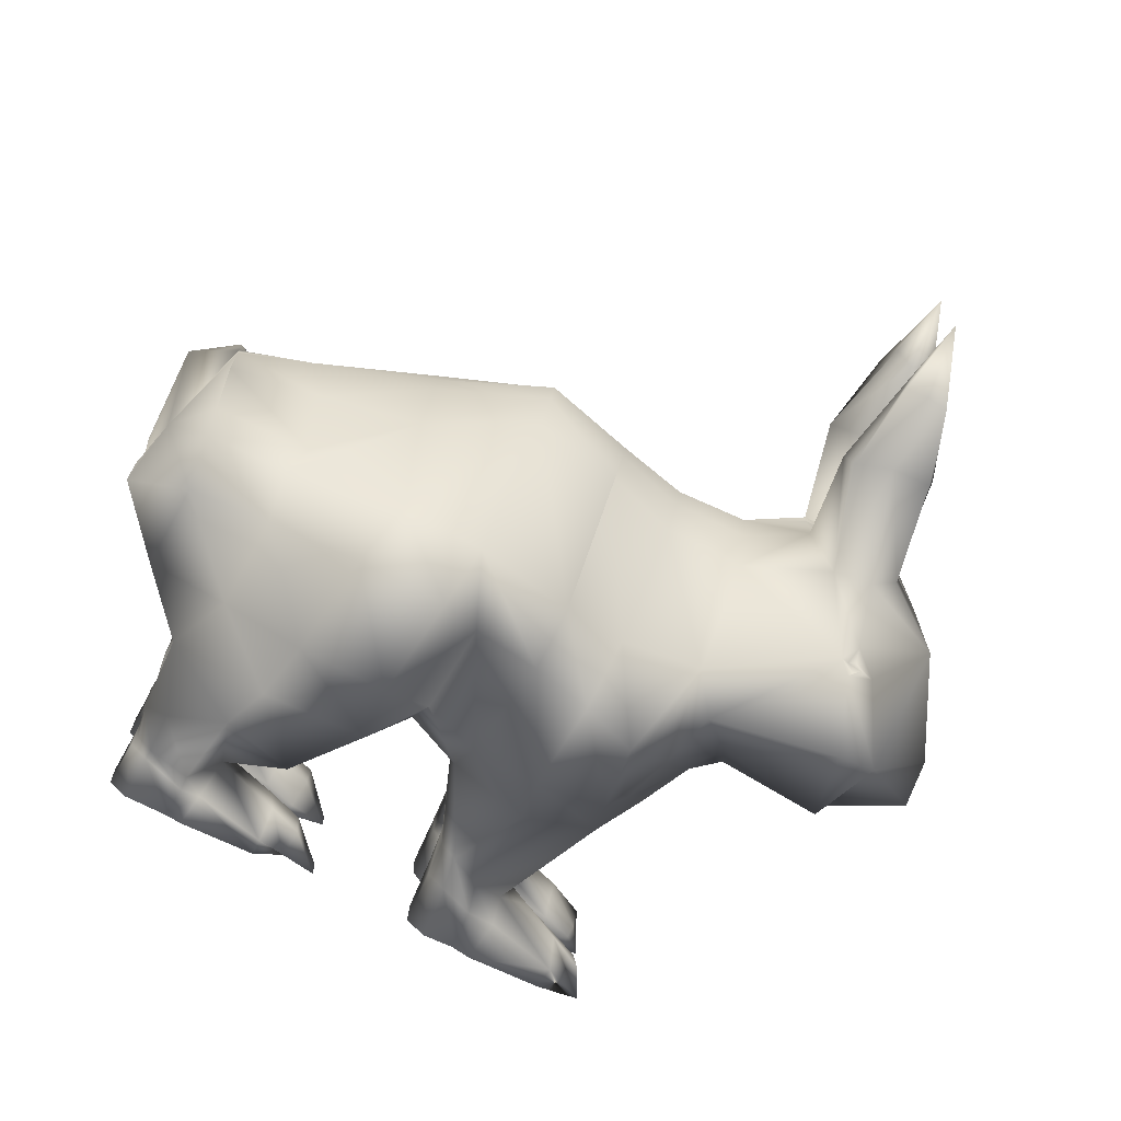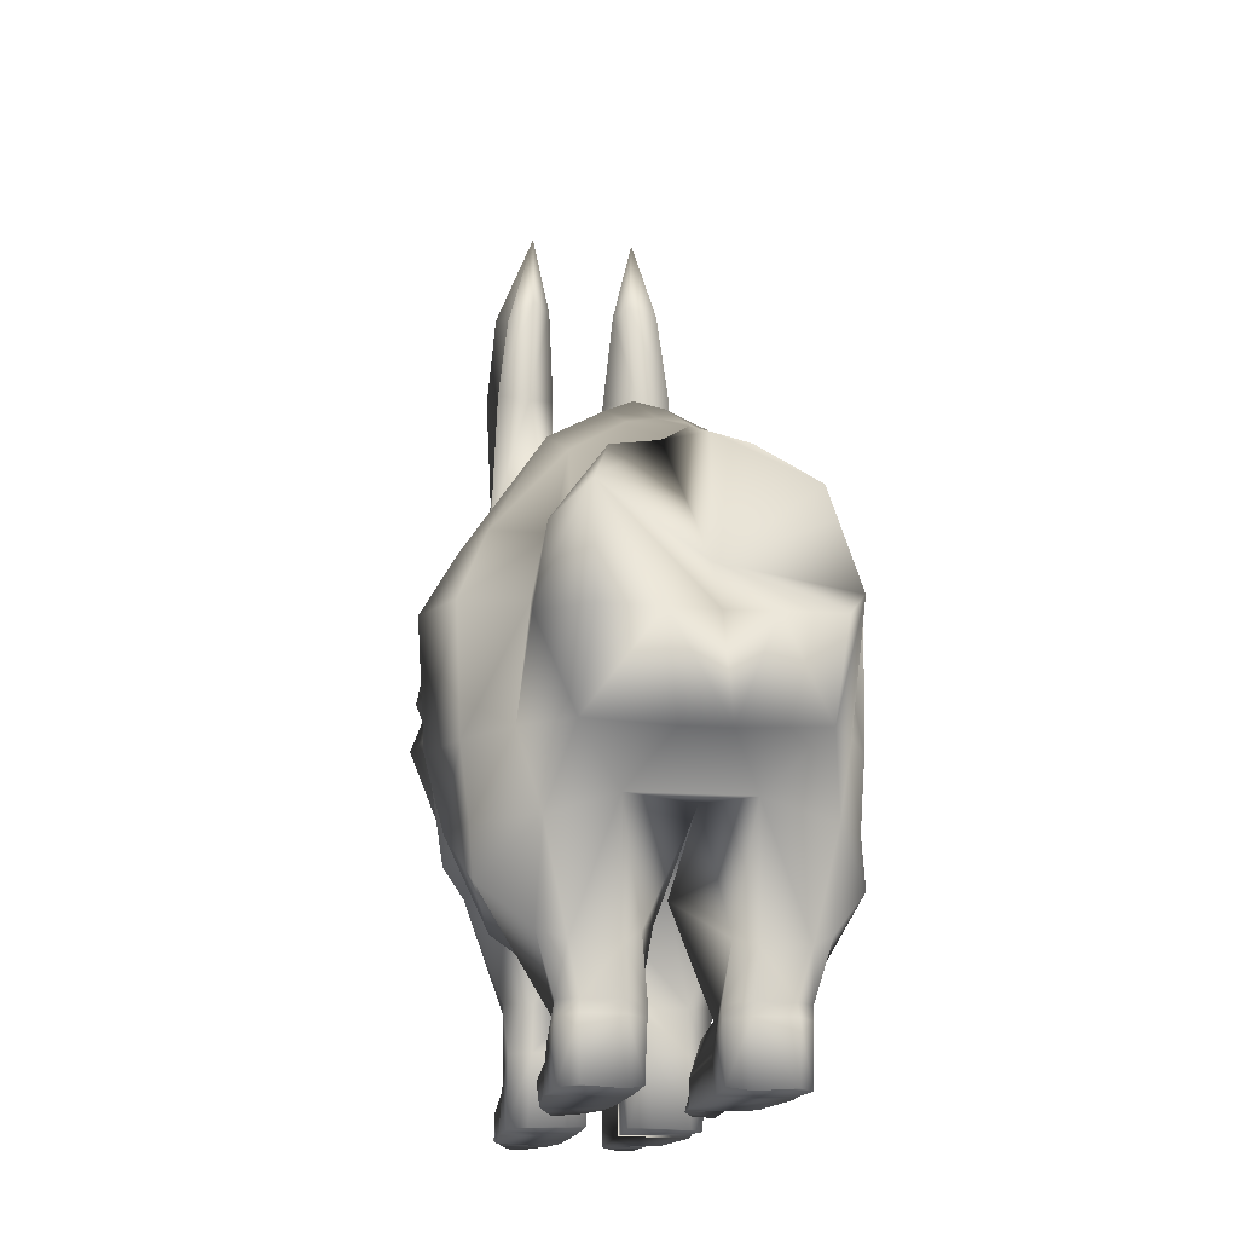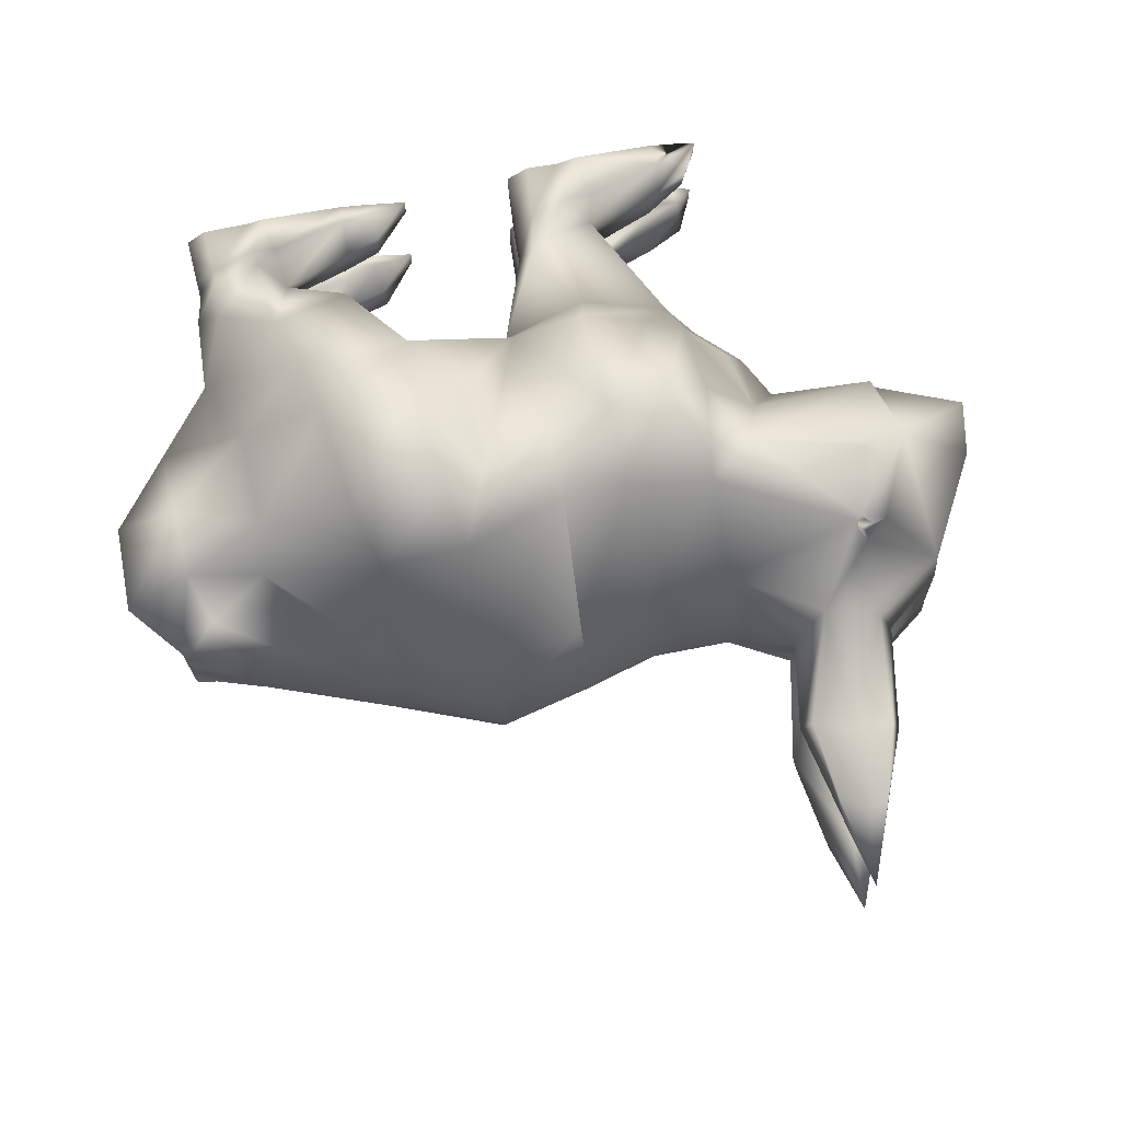
<metadata>
{"format":"obj","ext":"obj","renderer":"f3d","projection":"perspective","resolution":1024,"background":"white","views":[{"elev":-69.0,"azim":150.6,"up":"+Z"},{"elev":-14.9,"azim":80.4,"up":"+Y"},{"elev":67.9,"azim":165.8,"up":"+Z"}]}
</metadata>
<code>
v  37.41 24.25 -19.3
v  35.14 13.99 -17.6
v  37.62 13.21 -19.06
v  18.06 27.48 -18.49
v  25.71 18.22 -14.52
v  37.41 24.25 -8.952
v  35.22 14.37 -10.84
v  26.48 16.09 -13.25
v  18.06 27.14 -9.683
v  27.95 10.47 -18.71
v  31.19 7.987 -17.1
v  34.83 9.242 -16.84
v  36.89 9.206 -18.86
v  20.78 8.209 -18.02
v  20.78 5.401 -17.14
v  28.77 6.114 -17.25
v  16.94 7.168 -18.49
v  17.1 4.124 -17.73
v  20.6 2.988 -17.09
v  29.08 2.988 -17.13
v  31.46 6.599 -16.93
v  30.83 2.988 -17.14
v  34.83 8.097 -16.85
v  34.83 3.213 -17.06
v  36.83 8.104 -18.69
v  36.83 2.753 -18.67
v  -9.458 56.38 -19.87
v  -9.06 58.32 -16.14
v  -1.093 57.91 -16.14
v  -0.9214 56.14 -19.87
v  6.446 59.66 -16.14
v  6.622 58.2 -19.87
v  16.01 61.46 -16.14
v  16.19 59.71 -19.87
v  26.83 56.57 -16.14
v  26.83 54.11 -21.3
v  12.56 25.78 -22.88
v  16.89 24.53 -30.04
v  -19.11 36.43 -17.38
v  -31.15 36.72 -16.47
v  -29.8 36.39 -20.66
v  -18.88 36.7 -21.39
v  -38.28 42.33 -15.33
v  -38.51 42.04 -21.84
v  -37.48 45.53 -16.08
v  -37.55 47.25 -21.71
v  -31 58.39 -17.65
v  -31.28 58.19 -21.54
v  -24.59 62.89 -17.67
v  -24.09 63.06 -21.27
v  -22.48 73.38 -17.82
v  -20.97 73.92 -22.44
v  -18.42 81.97 -18.4
v  -18.28 81.42 -22
v  -15.21 88.77 -18.87
v  -14.28 82.02 -18.55
v  -13.88 81.12 -21.05
v  -12.64 71.6 -19.15
v  -14.87 61.93 -16.14
v  -17.62 61.14 -21.99
v  -13.21 72.12 -22.15
v  5.516 46.35 -28.67
v  -1.294 45.53 -27.16
v  5.371 39.75 -30.15
v  -1.316 38.32 -29.79
v  5.8 27.01 -26.28
v  -1.424 27.5 -28.11
v  6.261 23.41 -23.46
v  -2.332 22.62 -26.19
v  16.2 48.03 -29.06
v  12.65 40.49 -30.32
v  12.23 29.33 -26.71
v  24.78 47.46 -27.72
v  26.39 41.31 -30.32
v  17.06 42.31 -32.38
v  27.08 29.97 -29.97
v  17.77 30.82 -31.8
v  28.02 23.41 -29.29
v  35.67 38.96 -25.76
v  35.68 29.28 -26.8
v  38.27 22.22 -25.13
v  44.1 28.13 -23.46
v  -10.09 46.64 -26.39
v  -7.317 36.71 -30.52
v  -9.636 27.63 -25.26
v  50.04 35 -23.24
v  44.14 38.16 -25.92
v  45.04 43.46 -23.74
v  36.54 43.91 -24.22
v  -22.04 54.65 -26.26
v  -16.45 81.33 -20.39
v  -21.7 61.85 -21.95
v  -17.24 73.34 -21.13
v  -23.65 55.9 -24.3
v  -25.96 54.12 -26.33
v  -30.7 46.41 -28.95
v  -10.47 29.7 -25.23
v  -11.99 36.12 -27.49
v  -13.54 42.25 -26.8
v  -15.05 35.18 -24.44
v  -17.22 39.33 -24.71
v  -10.85 23.78 -22.77
v  -22.89 54.49 -26.21
v  -23.86 53.81 -26.41
v  -24.52 54.33 -26.26
v  -23.69 54.86 -26.02
v  -26.7 46.09 -29.35
v  -23.52 53.4 -26.68
v  -29.54 37.49 -24.74
v  37.53 13.29 -23.17
v  35.25 14.41 -25.26
v  29.74 18.69 -29.18
v  21.74 15.9 -26.92
v  22.15 16.36 -19.52
v  50.01 35 -18.18
v  43.66 27.89 -16.16
v  -8.722 59.12 -13.64
v  -1.209 58.5 -13.64
v  6.318 59.93 -13.64
v  15.87 62.01 -13.64
v  26.83 56.8 -13.64
v  35.47 46.52 -22.4
v  45.48 46 -22.68
v  46.06 48.62 -17.2
v  46.06 49.37 -14.07
v  48.9 38.7 -13.55
v  43.66 27.89 -12.03
v  -21.57 62.91 -16.3
v  -17.55 73.28 -16.49
v  -15.77 81.54 -17.17
v  27.43 10.47 -21.17
v  30.05 7.745 -22.68
v  34.83 9.242 -23.7
v  36.51 9.206 -22.12
v  20.27 8.212 -21.26
v  16.74 7.157 -21.59
v  27.88 6.416 -22.79
v  19.97 4.903 -22.9
v  16.87 4.16 -22.04
v  28.36 2.988 -23.57
v  19.88 2.988 -22.64
v  30.02 6.599 -23.59
v  30.11 2.988 -23.35
v  34.83 8.097 -23.68
v  36.83 8.13 -22.18
v  34.83 2.988 -23.57
v  36.83 2.988 -22.15
v  17.09 3.021 -17.4
v  6.767 23.44 -17.66
v  2.322 13.08 -20.71
v  0.8072 13.36 -23.12
v  -12.46 22.95 -16.39
v  -6.252 10.59 -20.98
v  -4.078 11.56 -15.35
v  -2.856 11.29 -22.03
v  12.83 3.06 -18.81
v  12.83 2.988 -20.72
v  -10.37 9.308 -17.1
v  -14.12 6.532 -15.96
v  -6.13 7.245 -16.07
v  -17.91 6.315 -17.31
v  -17.8 5.255 -16.56
v  -5.82 3.042 -15.95
v  -3.435 7.729 -15.75
v  -4.065 3.042 -15.97
v  -0.1912 11.39 -15.8
v  -0.0701 9.228 -15.68
v  -0.0701 3.267 -15.88
v  2.361 12.92 -16.86
v  1.852 9.235 -17.52
v  1.155 3.186 -17.97
v  -14.04 8.678 -20.08
v  -18.11 6.727 -20.41
v  -7.021 7.546 -21.62
v  -15.28 5.652 -21.66
v  -20.17 3 -19.83
v  -3.895 7.885 -22.39
v  -4.322 3.197 -22.17
v  -6.543 3.042 -22.39
v  -0.0701 9.228 -22.51
v  -0.9944 3.094 -22.44
v  1.862 9.17 -20.73
v  1.2 3.042 -20.98
v  -15.02 3.042 -21.47
v  -17.81 3.075 -16.52
v  -17.91 3.464 -21.38
v  -20.17 3 -18.11
v  12.41 26.59 -18.07
v  -14.52 62.21 -13.64
v  37.62 13.21 -9.109
v  27.95 10.47 -9.463
v  22.15 16.36 -8.654
v  31.19 7.987 -11.07
v  34.83 9.242 -11.33
v  28.77 6.114 -10.92
v  20.78 5.401 -11.03
v  20.78 8.209 -10.15
v  17.1 4.124 -10.44
v  16.94 7.168 -9.682
v  29.08 2.988 -11.04
v  20.6 2.988 -11.08
v  31.46 6.599 -11.24
v  34.83 8.097 -11.32
v  30.83 2.988 -11.03
v  36.89 9.206 -9.312
v  36.83 8.104 -9.475
v  34.83 3.213 -11.11
v  -9.496 54.96 -6.295
v  -0.9254 54.75 -6.295
v  -1.083 57.52 -11.14
v  -9.236 58 -11.14
v  6.603 56.86 -6.295
v  6.47 59.17 -11.14
v  16.2 58.37 -6.295
v  16.03 60.96 -11.14
v  26.77 53.83 -6.537
v  26.83 56.42 -11.14
v  42.7 46.58 -6.53
v  46.06 47.99 -6.53
v  46.06 48.52 -10.39
v  35.87 50.52 -10.05
v  34.32 46.52 -5.589
v  50.58 44 -4.787
v  12.56 25.78 -5.289
v  12.41 26.25 -10.1
v  -12.37 22.86 -11.21
v  -11.23 23.83 -5.554
v  -13.32 27.48 -5.17
v  -14.64 27.79 -11.53
v  -17.55 31.76 -11.89
v  -17.45 31.43 -6.061
v  -19.9 35.09 -8.19
v  -19.58 35.71 -12.15
v  -31.07 36.81 -11.2
v  -28.62 36.87 -6.596
v  -38.59 42.02 -5.728
v  -38.01 42.17 -13.38
v  -37.44 47.45 -6.46
v  -37.47 45 -12.96
v  -30.84 58.03 -6.295
v  -31 58.4 -10.18
v  -23.29 62.67 -6.567
v  -24.87 62.9 -10.19
v  -20.97 73.92 -5.727
v  -22.48 73.38 -10.35
v  -18.28 81.42 -6.173
v  -18.42 81.97 -9.766
v  -15.21 88.77 -9.3
v  -13.77 79.71 -6.786
v  -14.08 82.01 -9.293
v  -12.39 71.53 -8.687
v  -13.26 72.16 -5.858
v  -17.87 60.87 -5.851
v  -14.87 61.9 -11.14
v  -1.304 44.68 -0.685
v  5.479 45.07 0.83
v  -1.316 36.27 1.615
v  5.371 37.7 1.98
v  5.8 24.96 -1.888
v  -1.424 25.12 -0.0644
v  -2.332 22.62 -1.984
v  6.261 23.41 -4.707
v  16.2 48.03 0.8939
v  12.65 40.49 2.147
v  12.23 29.33 -1.461
v  16.89 24.53 1.87
v  24.78 47.46 -0.4486
v  36.54 43.91 -3.947
v  17.06 42.31 4.206
v  26.39 41.31 2.145
v  17.77 30.82 3.628
v  27.08 29.97 1.802
v  28.02 23.41 1.122
v  35.67 38.96 -2.409
v  35.68 29.28 -1.366
v  38.27 22.22 -3.036
v  44.1 28.13 -4.709
v  -9.99 45.97 -1.452
v  -7.317 36.37 2.346
v  -8.175 26.46 -1.762
v  43.95 42.77 -2.461
v  43.79 35.94 -1.387
v  50.04 35 -4.929
v  -22.96 53.79 -1.577
v  -16.45 81.33 -7.785
v  -17.24 73.34 -7.037
v  -21.14 61.04 -5.894
v  -30.09 46.06 -0.2998
v  -25.96 54.12 -1.844
v  -23.84 55.42 -3.536
v  -16.8 37.89 -3.944
v  -15.61 31.53 -3.693
v  -11.79 27.85 -2.606
v  -11.99 36.12 -0.6812
v  -14.56 42.71 -0.9431
v  -22.89 54.49 -1.956
v  -23.69 54.86 -2.151
v  -24.52 54.33 -1.907
v  -23.86 53.81 -1.762
v  -23.52 53.4 -1.494
v  -25.82 46.54 -0.3159
v  -29.22 38.46 -3.026
v  37.53 13.29 -5.002
v  29.74 18.69 1.006
v  35.25 14.41 -2.913
v  21.74 15.9 -1.246
v  50.01 35 -9.993
v  -17.55 73.28 -11.68
v  -21.41 63.04 -11.91
v  -15.77 81.54 -11
v  27.43 10.47 -7.002
v  30.05 7.745 -5.494
v  34.83 9.242 -4.469
v  36.51 9.206 -6.053
v  20.27 8.212 -6.914
v  16.74 7.157 -6.582
v  19.97 4.903 -5.273
v  27.88 6.416 -5.378
v  16.87 4.16 -6.125
v  19.88 2.988 -5.531
v  28.36 2.988 -4.602
v  30.02 6.599 -4.582
v  30.11 2.988 -4.818
v  34.83 8.097 -4.486
v  34.83 2.988 -4.595
v  36.83 8.13 -5.988
v  36.83 2.988 -6.019
v  36.83 2.753 -9.496
v  16.99 2.988 -6.234
v  17.09 3.021 -10.77
v  0.8072 13.36 -5.047
v  2.322 13.08 -7.465
v  6.767 23.44 -10.51
v  -4.043 11.35 -12.6
v  -6.252 10.59 -7.191
v  -2.856 11.29 -6.137
v  12.83 3.06 -9.36
v  12.83 2.988 -7.446
v  -6.13 7.245 -12.1
v  -14.12 6.532 -12.21
v  -13.53 8.675 -11.4
v  -17.8 5.255 -11.61
v  -17.91 6.315 -10.86
v  -5.82 3.042 -12.22
v  -14.3 3.042 -12.26
v  -3.435 7.729 -12.42
v  -4.065 3.042 -12.2
v  -0.1912 11.39 -12.36
v  -0.0701 9.228 -12.49
v  -0.0701 3.267 -12.29
v  2.123 13.11 -11.11
v  1.852 9.235 -10.65
v  1.155 3.186 -10.2
v  -14.04 8.678 -8.087
v  -18.11 6.727 -7.756
v  -15.28 5.652 -6.512
v  -7.021 7.546 -6.551
v  -20.17 3 -8.337
v  -3.895 7.885 -5.779
v  -6.543 3.042 -5.776
v  -4.322 3.197 -5.997
v  -0.0701 9.228 -5.659
v  -0.9944 3.094 -5.732
v  1.862 9.17 -7.436
v  1.2 3.042 -7.192
v  -15.02 3.042 -6.705
v  -17.91 3.464 -6.794
v  -17.81 3.075 -11.65
v  -20.17 3 -10.06
v  -16.81 33.23 -17.33
v  -16.27 34.31 -21.36
v  38.85 52.16 -13.89
v  36.43 50.52 -17.1
v  49.65 35 -14.08
v  -14.55 27.88 -16.84
v  -13.58 28.72 -22.03
v  -11.5 29.38 -24.17
o Hase_rechts
g Hase_rechts
f 1 2 3
f 4 5 2 1 6 7 8 9
f 5 10 11
f 2 11 12
f 3 12 13
f 10 14 15 16
f 14 17 18 15
f 16 15 19 20
f 11 16 21
f 21 16 22
f 12 21 23
f 23 22 24
f 13 23 25
f 25 24 26
f 27 28 29 30
f 30 29 31 32
f 31 32 32
f 32 31 33 34
f 33 35 36 34
f 4 37 38
f 39 40 41 42
f 40 43 44 41
f 43 45 46 44
f 45 47 48 46
f 47 49 50 48
f 49 51 52 50
f 51 53 54 52
f 55 56 57
f 58 59 60 61
f 59 28 27 60
f 32 62 63 30
f 62 64 65 63
f 64 66 67 65
f 66 68 69 67
f 34 70 62 32
f 70 71 64 62
f 71 72 66 64
f 72 38 37 68 66
f 34 36 73 70
f 73 74 75 70
f 74 76 77 75
f 76 78 38 77
f 70 75 71
f 77 72 71 75
f 72 77 38
f 79 80 76 74
f 80 81 78
f 81 80 82
f 30 63 83 27
f 63 65 84 83
f 65 67 85 84
f 86 82 87
f 88 87 79 89
f 87 82 80 79
f 74 73 89 79
f 80 78 76
f 27 83 90 60
f 55 57 91
f 60 92 93 61
f 55 91 54
f 93 92 50 52
f 91 57 61 93
f 54 91 93 52
f 48 94 95 96 46
f 48 50 92 94
f 60 90 94 92
f 97 98 84 85
f 98 99 83 84
f 98 100 101 99
f 67 69 102 85
f 46 96 44
f 103 104 105 106
f 99 107 108 90 83
f 107 99 101 109 96
f 96 109 41 44
f 110 81 1 3
f 81 111 112 78
f 81 110 111
f 78 112 113 38
f 38 113 114 4
f 115 116 82 86
f 82 116 1 81
f 28 117 118 29
f 29 118 119 31
f 31 119 120 33
f 33 120 121 35
f 88 89 122 123
f 123 124 125 126 88
f 1 116 127 6
f 49 128 129 51
f 51 129 130 53
f 55 130 56
f 113 131 114
f 112 132 131 113
f 111 133 132 112
f 3 134 110
f 110 133 111
f 131 135 14 10
f 135 136 17 14
f 131 137 138 135
f 135 138 139 136
f 137 140 141 138
f 132 137 131
f 142 143 137
f 133 142 132
f 144 143 142
f 134 144 133
f 145 146 144
f 13 145 134
f 25 147 145
f 141 19 148 139
f 140 20 19 141
f 143 22 20 140
f 146 22 143
f 147 24 146
f 68 149 150 151
f 152 102 153 154
f 102 69 155 153
f 69 68 151 155
f 17 156 18
f 136 157 156 17
f 139 157 139
f 148 156 157 139
f 18 148 19 15
f 156 148 18
f 138 141 139 139
f 157 136 139
f 154 158 159 160
f 158 161 162 159
f 160 159 163 163
f 154 160 164
f 164 160 163 165
f 166 154 164 167
f 167 164 165 168
f 169 166 167 170
f 170 167 168 171
f 172 173 161 158
f 153 174 175 172
f 172 175 176 173
f 155 177 174 153
f 177 178 179 174
f 151 180 177 155
f 180 181 178 177
f 150 182 180 151
f 182 183 181 180
f 169 170 182 150
f 170 171 183 182
f 184 163 185 186
f 179 163 163 184
f 178 165 163 179
f 181 168 165 178
f 183 171 168 181
f 161 187 162
f 173 176 187 161
f 185 187 176 186
f 162 185 163 159
f 187 185 162
f 175 184 186 176
f 179 184 175 174
f 153 172 158 154
f 188 68 37
f 108 107 96 95
f 95 94 106 105
f 94 90 103 106
f 90 108 104 103
f 108 95 105 104
f 56 58 61 57
f 130 129 58 56
f 53 55 54
f 130 55 53
f 117 28 59 189
f 129 128 59 58
f 6 190 7
f 8 191 192
f 7 193 8
f 190 194 7
f 191 195 196 197
f 197 196 198 199
f 195 200 201 196
f 193 195 191
f 202 200 195
f 194 202 193
f 203 204 202
f 205 203 194
f 206 207 203
f 208 209 210 211
f 209 212 213 210
f 212 212 213
f 212 214 215 213
f 215 214 216 217
f 218 219 220 221 222
f 220 219 223 126 125
f 9 224 225
f 226 227 228 229
f 230 231 232 233
f 234 235 236 237
f 237 236 238 239
f 239 238 240 241
f 241 240 242 243
f 243 242 244 245
f 245 244 246 247
f 248 249 250
f 251 252 253 254
f 254 253 208 211
f 212 209 255 256
f 256 255 257 258
f 258 257 259
f 259 260 261 262
f 214 212 256 263
f 263 256 258 264
f 264 258 259 265
f 265 259 266
f 214 263 267 216
f 216 267 268 222
f 267 263 269 270
f 270 269 271 272
f 272 271 266 273
f 263 264 269
f 271 269 264 265
f 265 266 271
f 274 270 272 275
f 275 273 276
f 276 277 275
f 209 208 278 255
f 255 278 279 257
f 257 279 280 260
f 219 218 281 223
f 218 222 268 281
f 223 281 282 283
f 283 282 277
f 281 268 274 282
f 282 274 275 277
f 270 274 268 267
f 275 272 273
f 208 253 284 278
f 248 285 249
f 253 252 286 287
f 248 246 285
f 286 244 242 287
f 285 286 252 249
f 246 244 286 285
f 240 238 288 289 290
f 240 290 287 242
f 253 287 290 284
f 291 292 293 294 295
f 293 280 279 294
f 294 279 278 295
f 260 280 227 261
f 227 280 293 228
f 231 292 291 232
f 228 231 230 229
f 293 292 231 228
f 238 236 288
f 296 297 298 299
f 295 278 284 300 301
f 288 236 235 302
f 303 190 6 276
f 276 273 304 305
f 276 305 303
f 273 266 304
f 266 192 306
f 307 283 277 127
f 277 276 6 127
f 211 210 118 117
f 210 213 119 118
f 213 215 120 119
f 215 217 121 120
f 243 245 308 309
f 245 247 310 308
f 248 250 310
f 306 191 311
f 304 311 312
f 305 312 313
f 190 314 205
f 303 313 314
f 311 191 197 315
f 315 197 199 316
f 311 315 317 318
f 315 316 319 317
f 318 317 320 321
f 312 318 322
f 322 321 323
f 313 322 324
f 324 323 325
f 314 324 326
f 326 325 327
f 205 326 206
f 206 327 328
f 320 329 330 201
f 321 320 201 200
f 323 200 204
f 325 204 207
f 327 207 328
f 262 331 332 333
f 226 334 335 227
f 227 335 336 261
f 261 336 331 262
f 199 198 337
f 316 199 337 338
f 329 319 338
f 330 329 338 337
f 198 196 201 330
f 337 198 330
f 317 319 329 320
f 338 319 316
f 334 339 340 341
f 341 340 342 343
f 339 344 345 340
f 346 339 334
f 346 347 344 339
f 348 349 346 334
f 349 350 347 346
f 351 352 349 348
f 352 353 350 349
f 354 341 343 355
f 335 354 356 357
f 354 355 358 356
f 336 335 357 359
f 359 357 360 361
f 331 336 359 362
f 362 359 361 363
f 332 331 362 364
f 364 362 363 365
f 351 332 364 352
f 352 364 365 353
f 366 367 368 345
f 360 366 345 344
f 361 360 344 347
f 363 361 347 350
f 365 363 350 353
f 343 342 369
f 355 343 369 358
f 368 367 358 369
f 342 340 345 368
f 369 342 368
f 356 358 367 366
f 360 357 356 366
f 335 334 341 354
f 225 262 333
f 300 289 288 301
f 289 298 297 290
f 290 297 296 284
f 284 296 299 300
f 300 299 298 289
f 250 249 252 251
f 310 250 251 308
f 247 246 248
f 310 247 248
f 117 189 254 211
f 308 251 254 309
f 128 309 254 189 59
f 4 114 5
f 5 114 10
f 2 5 11
f 3 2 12
f 11 10 16
f 16 20 22
f 12 11 21
f 23 21 22
f 13 12 23
f 25 23 24
f 4 188 37
f 131 10 114
f 3 13 134
f 110 134 133
f 132 142 137
f 143 140 137
f 133 144 142
f 144 146 143
f 134 145 144
f 145 147 146
f 13 25 145
f 25 26 147
f 146 24 22
f 147 26 24
f 188 149 68
f 8 192 9
f 8 193 191
f 7 194 193
f 190 205 194
f 193 202 195
f 202 204 200
f 194 203 202
f 203 207 204
f 205 206 203
f 206 328 207
f 9 266 224
f 257 260 259
f 259 262 224
f 259 224 266
f 266 306 304
f 266 9 192
f 241 243 309 128 49 47
f 306 192 191
f 304 306 311
f 305 304 312
f 190 303 314
f 303 305 313
f 312 311 318
f 322 318 321
f 313 312 322
f 324 322 323
f 314 313 324
f 326 324 325
f 205 314 326
f 206 326 327
f 323 321 200
f 325 323 204
f 327 325 207
f 225 224 262
f 241 47 45 239
f 234 237 43 40
f 233 234 40 39
f 235 234 233 232
f 302 235 232 291
f 295 301 288 302 291
f 109 101 42 41
f 230 233 39 370
f 42 101 100 371
f 39 42 371 370
f 89 73 36 122
f 35 121 372 373
f 36 35 373 122
f 220 125 372 221
f 372 121 217 221
f 373 372 125 124
f 122 373 124 123
f 221 217 216 222
f 116 115 374 307 127
f 188 4 9 225
f 149 188 225 333
f 333 332 351 169 150 149
f 348 334 154 166
f 334 226 152 154
f 348 166 169 351
f 152 226 229 375
f 370 371 376 375
f 229 230 370 375
f 376 102 152 375
f 98 97 377 100
f 377 376 371 100
f 102 376 85
f 97 85 377
f 376 377 85
f 45 43 237 239
f 126 374 115 86 87 88
f 223 283 307 374 126

</code>
